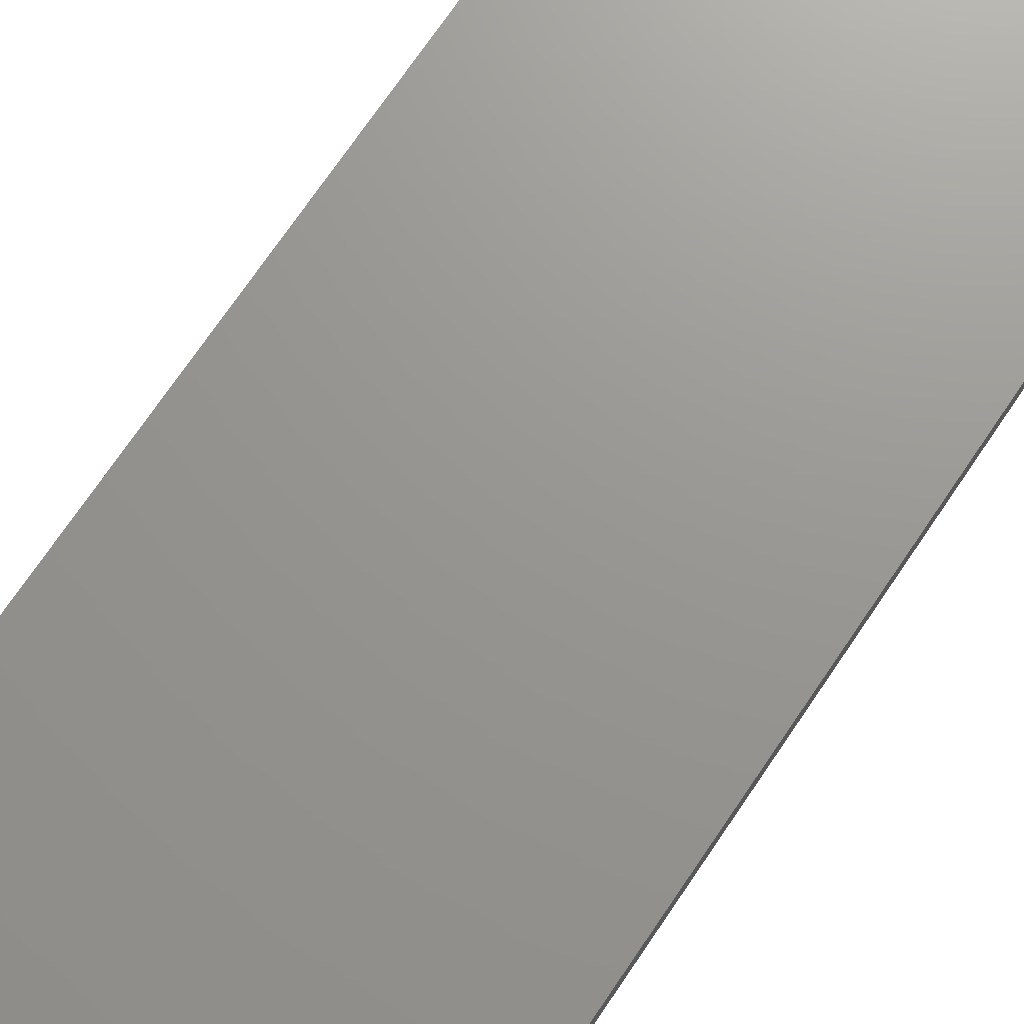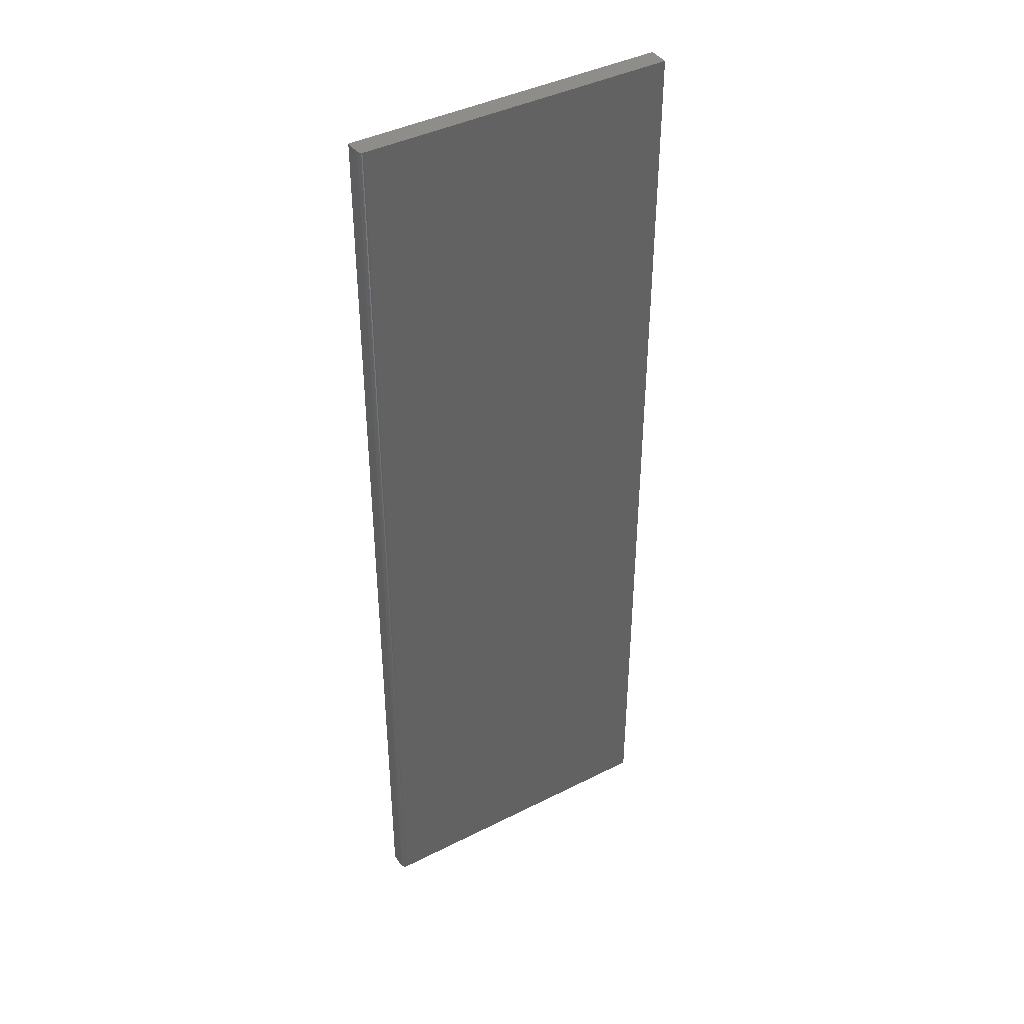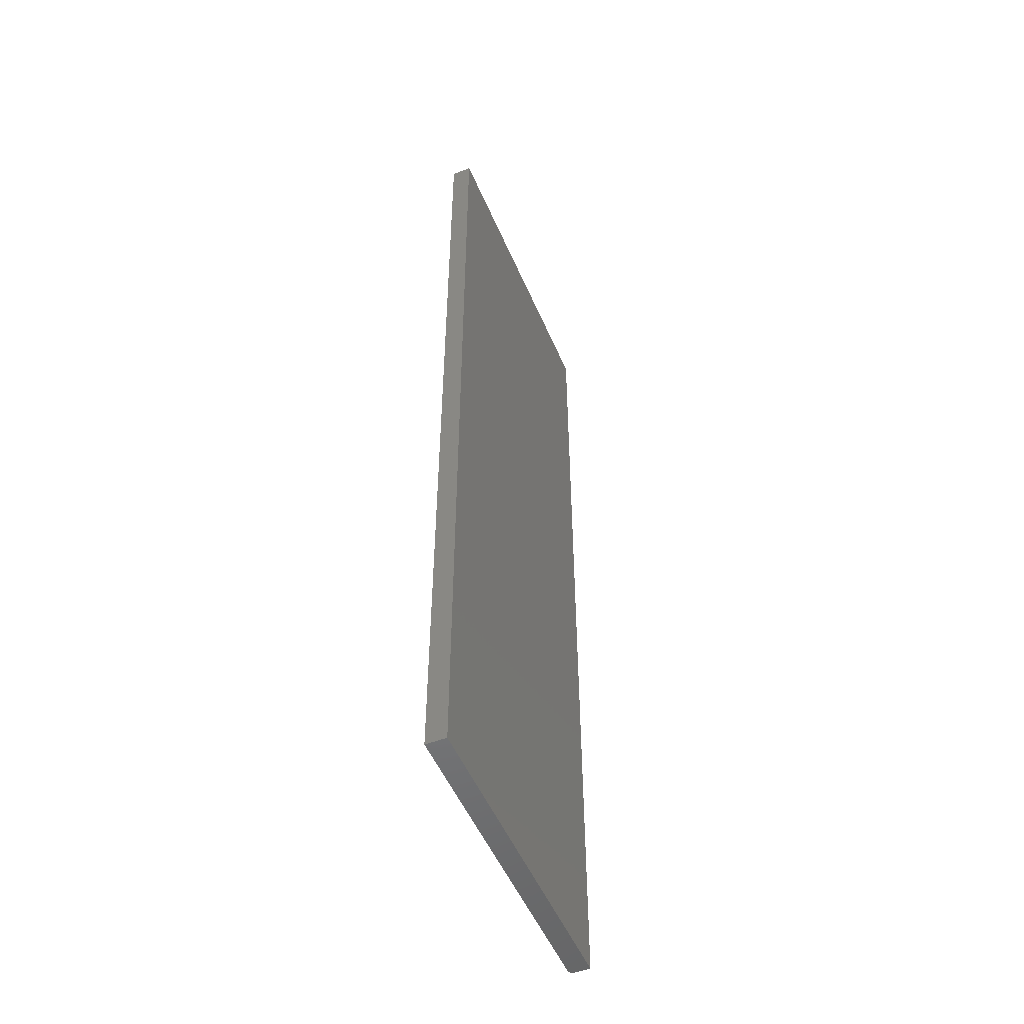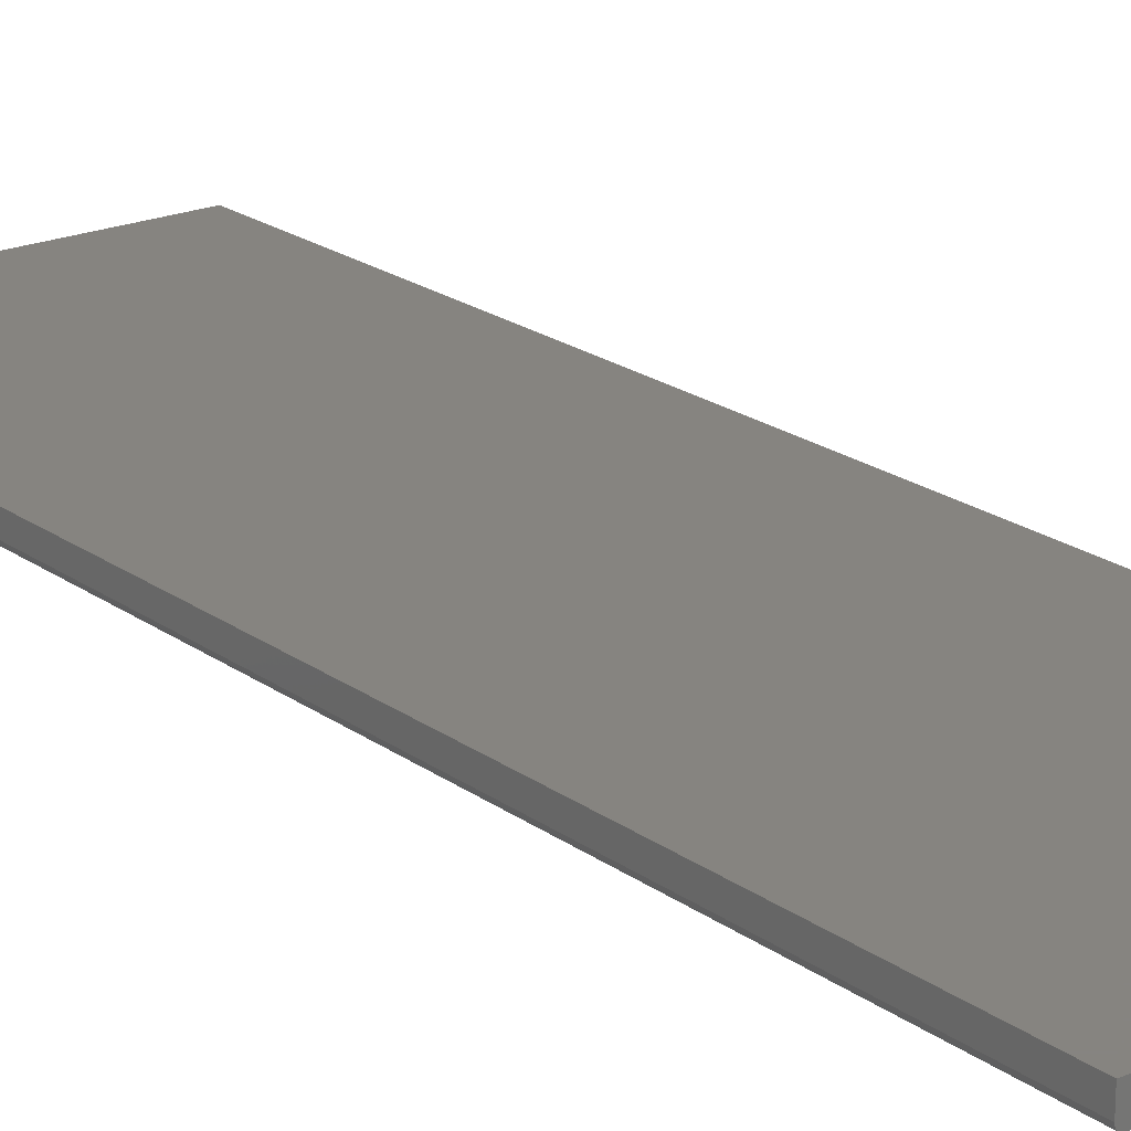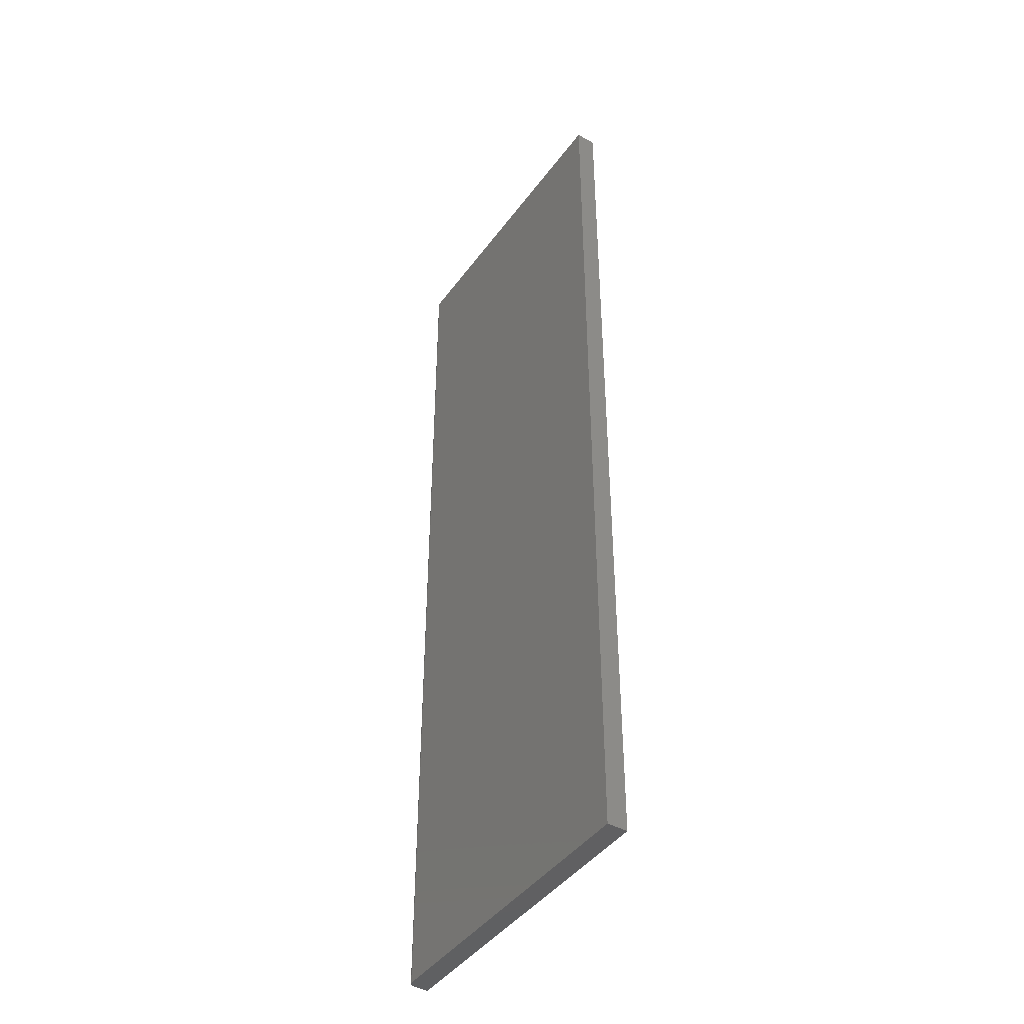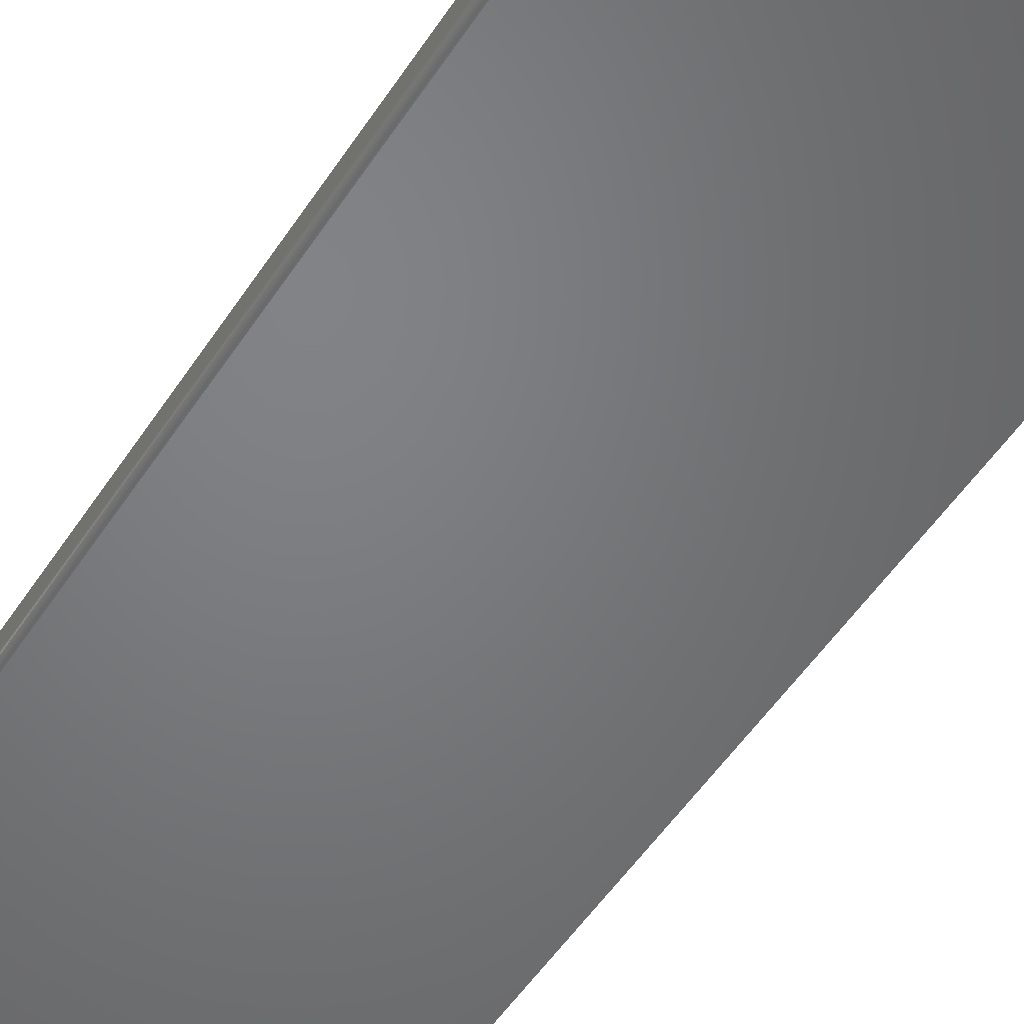
<metadata>
{"format":"stl","ext":"stl","renderer":"f3d","projection":"perspective","resolution":1024,"background":"white","views":[{"elev":70.3,"azim":33.8,"up":"+Z"},{"elev":41.3,"azim":148.5,"up":"+Y"},{"elev":-51.9,"azim":-67.2,"up":"+Y"},{"elev":20.6,"azim":142.3,"up":"+Z"},{"elev":-43.5,"azim":-123.5,"up":"+Y"},{"elev":-50.8,"azim":148.2,"up":"+Z"}]}
</metadata>
<code>
# stl→obj: 24 verts, 44 faces
v -0.2422 -0.75 0
v -0.2422 0.75 0
v 0.2395 -0.75 0
v 0.2395 0.75 0
v 0.2438 0.75 0.001317
v 0.241 0.75 0.0001501
v 0.2425 0.75 0.0005947
v 0.246 0.75 0.003472
v 0.2473 0.75 0.03125
v 0.2473 0.75 0.007812
v 0.2471 0.75 0.006288
v 0.2467 0.75 0.004823
v -0.2422 0.75 0.03125
v 0.245 0.75 0.002288
v 0.2473 -0.75 0.03125
v 0.2473 -0.75 0.007812
v -0.2422 -0.75 0.03125
v 0.241 -0.75 0.0001501
v 0.2425 -0.75 0.0005947
v 0.2438 -0.75 0.001317
v 0.245 -0.75 0.002288
v 0.246 -0.75 0.003472
v 0.2467 -0.75 0.004823
v 0.2471 -0.75 0.006288
f 1 2 3
f 3 2 4
f 4 5 6
f 5 7 6
f 8 9 10
f 8 10 11
f 8 11 12
f 13 9 8
f 13 8 14
f 13 14 5
f 13 5 4
f 13 4 2
f 15 16 9
f 9 16 10
f 3 17 1
f 18 19 20
f 18 20 21
f 18 21 22
f 18 22 23
f 18 23 24
f 18 24 16
f 15 17 3
f 15 3 18
f 15 18 16
f 3 4 18
f 18 4 6
f 18 6 19
f 19 6 7
f 19 7 20
f 20 7 5
f 20 5 21
f 21 5 14
f 21 14 22
f 22 14 8
f 22 8 23
f 23 8 12
f 23 12 24
f 24 12 11
f 24 11 16
f 16 11 10
f 17 15 13
f 13 15 9
f 13 2 17
f 17 2 1

</code>
